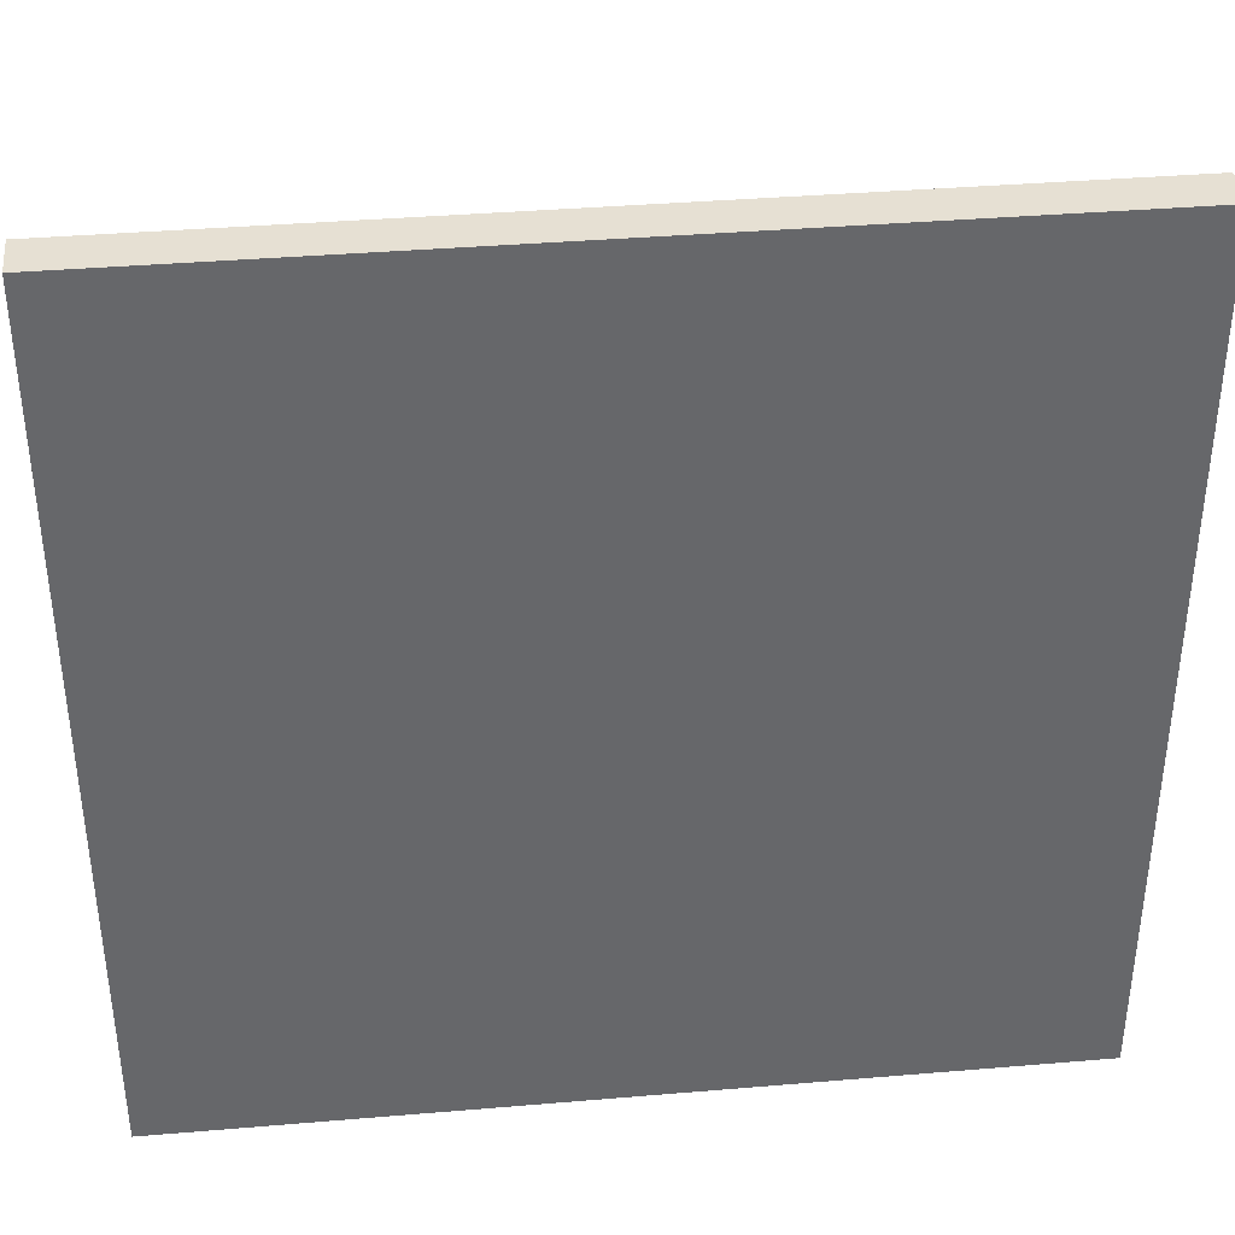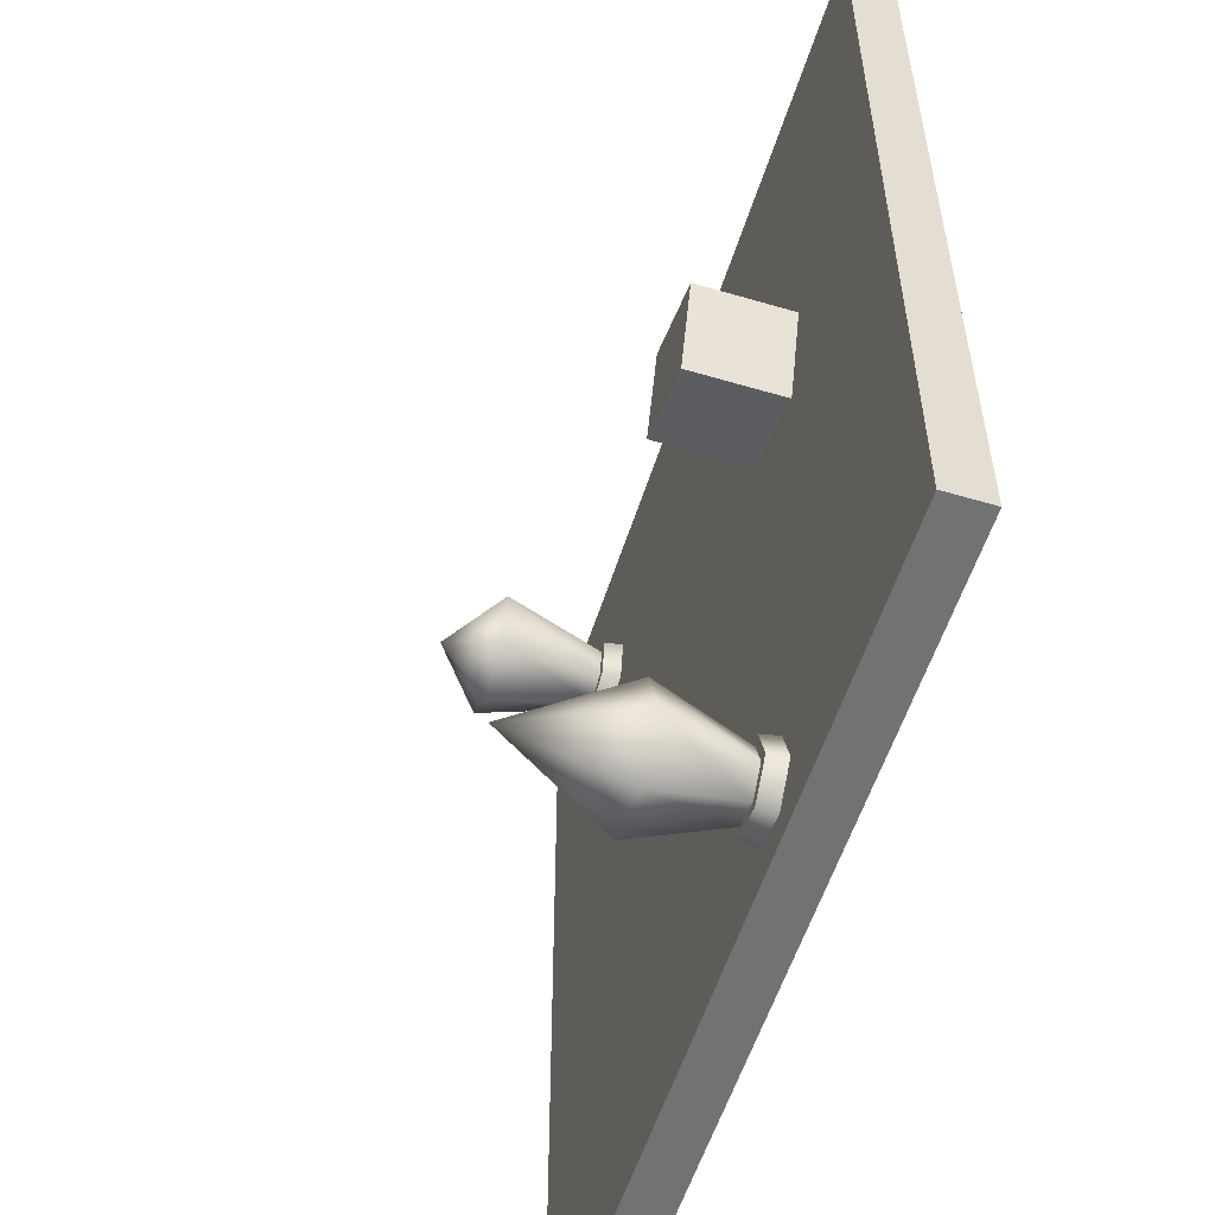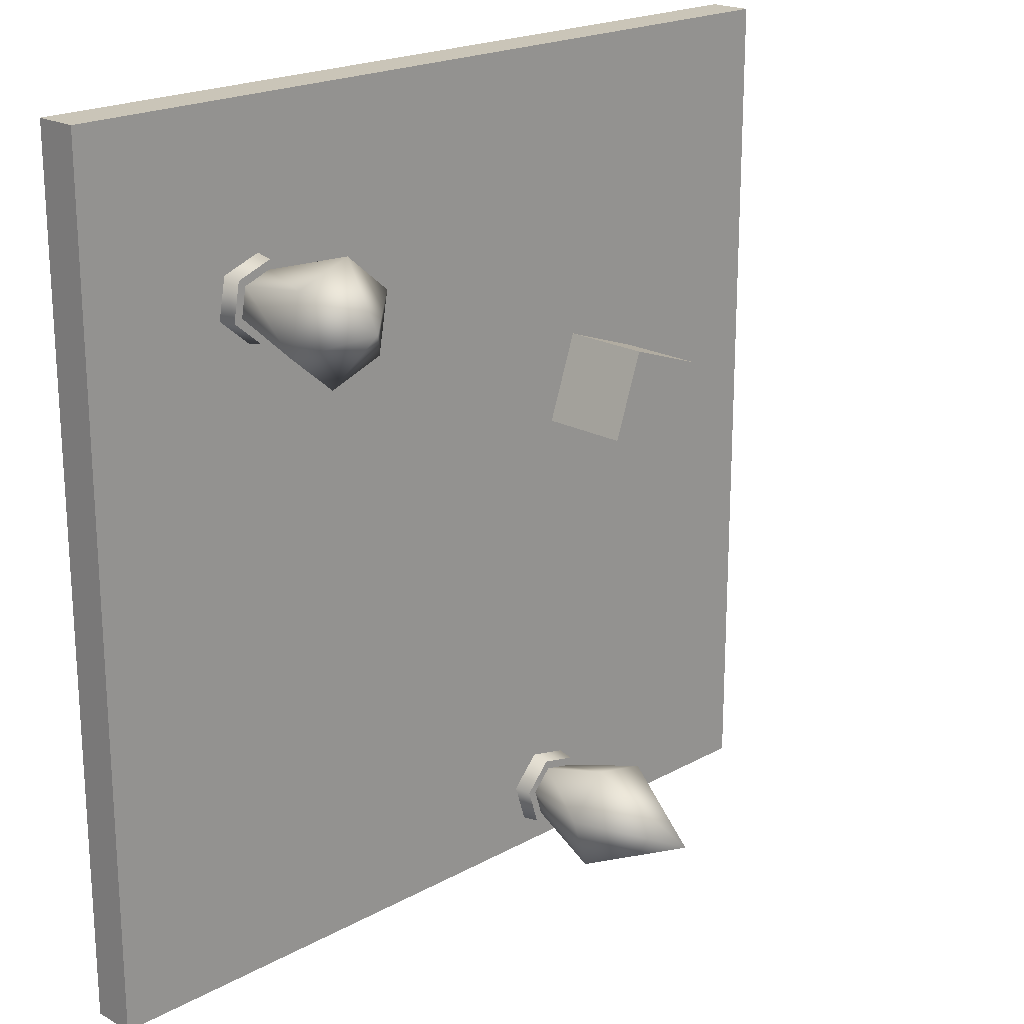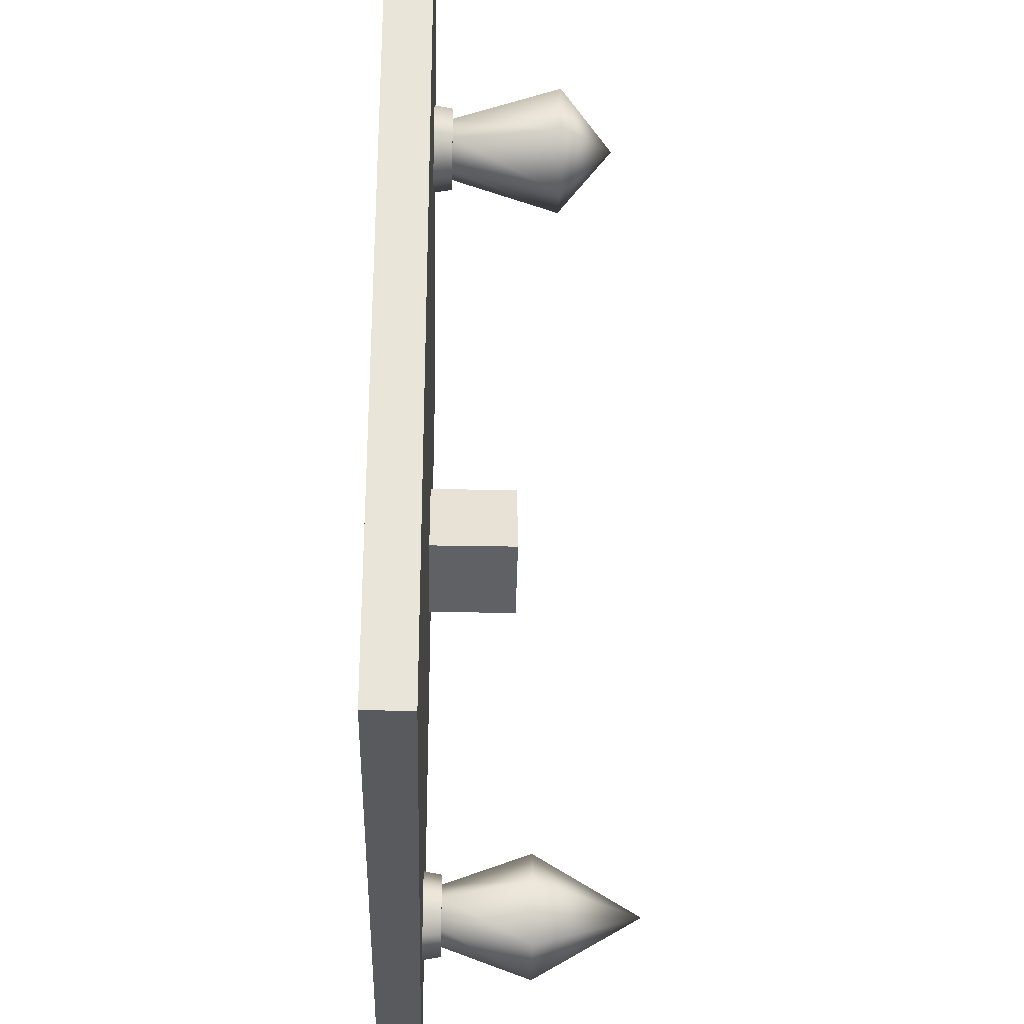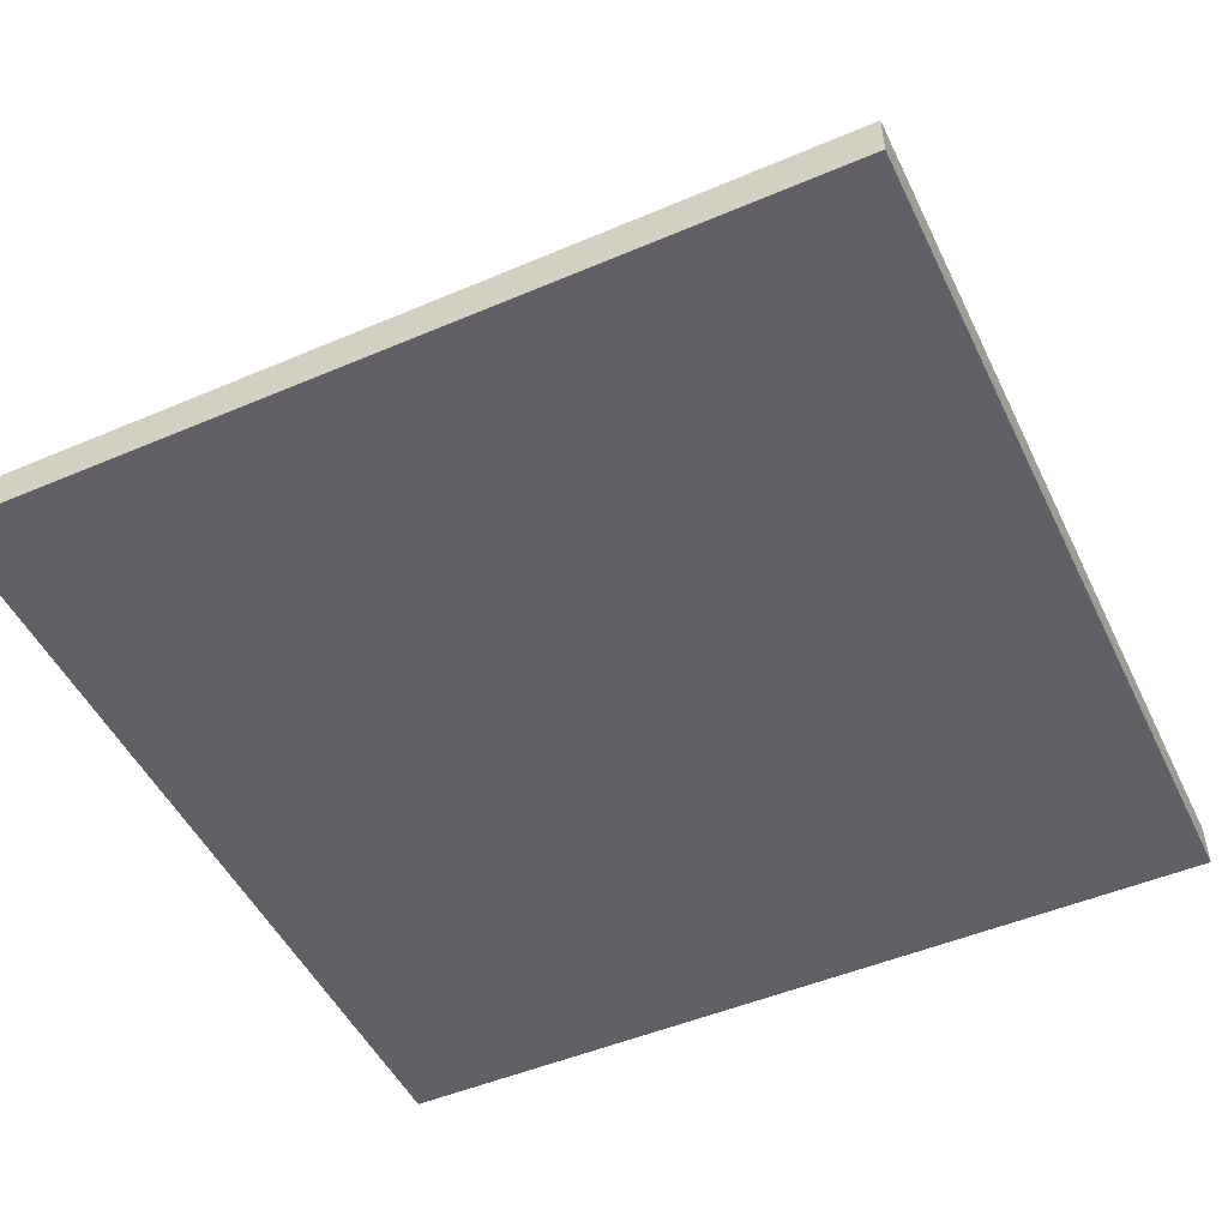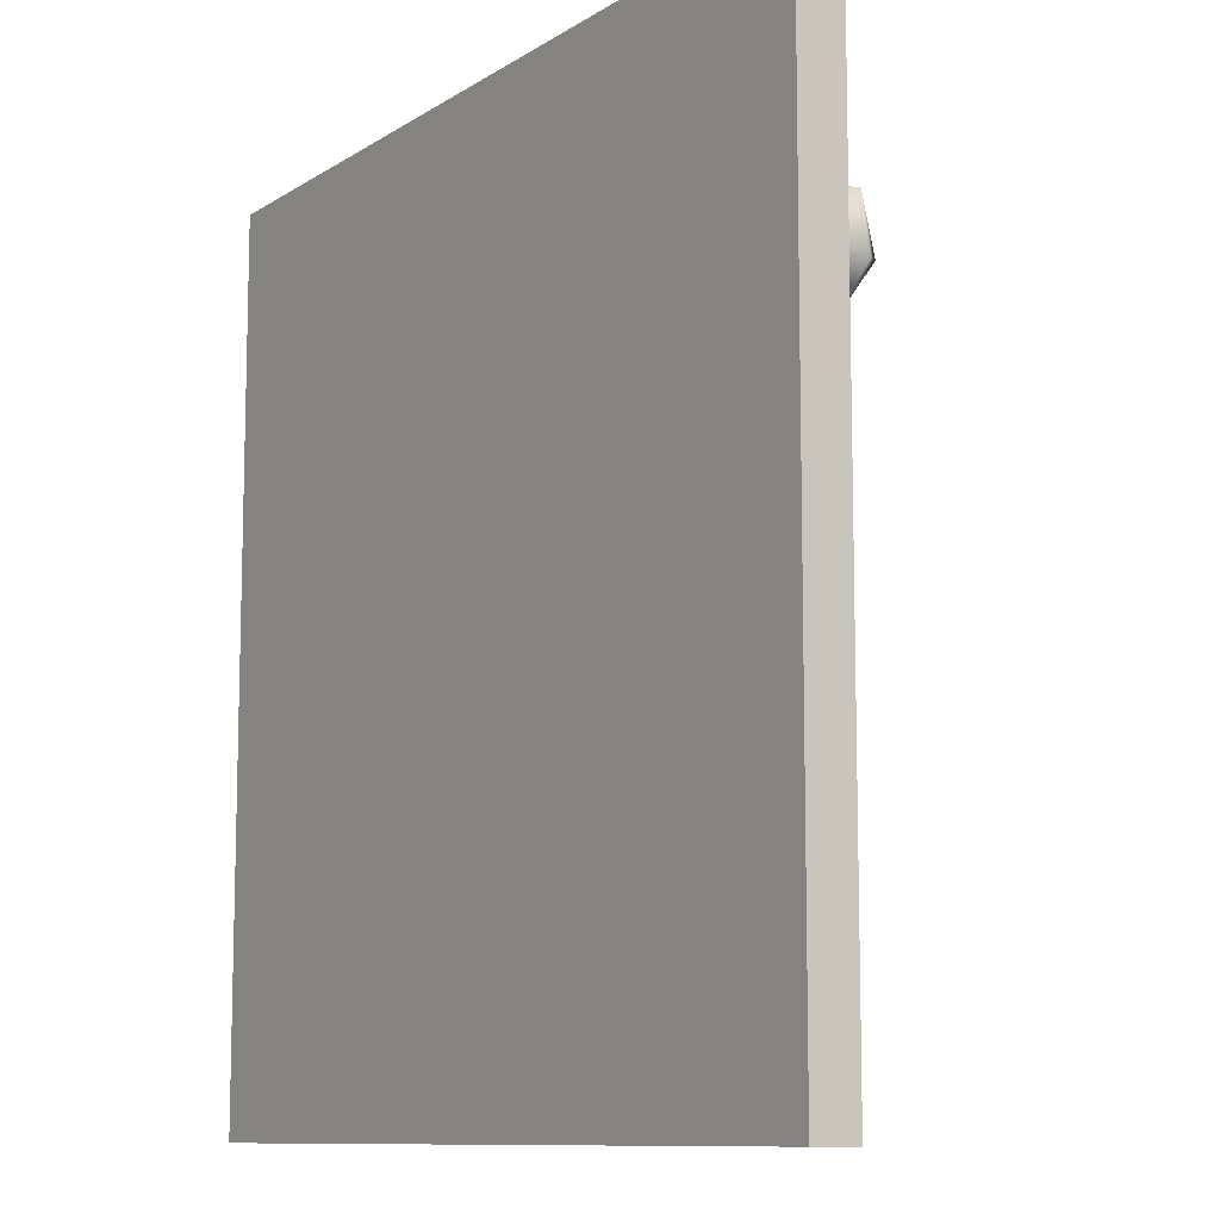
<metadata>
{"format":"obj","ext":"obj","renderer":"f3d","projection":"perspective","resolution":1024,"background":"white","views":[{"elev":38.3,"azim":-6.1,"up":"+Z"},{"elev":-55.4,"azim":-107.3,"up":"+Z"},{"elev":20.4,"azim":135.0,"up":"+Z"},{"elev":-31.0,"azim":88.4,"up":"+Z"},{"elev":-49.4,"azim":-64.8,"up":"+Y"},{"elev":-10.1,"azim":57.0,"up":"+Z"}]}
</metadata>
<code>
g r023v001_m
v -0.5 0.05082 0.5
v -0.5 0.05082 0.3571
v -0.3571 0.05082 0.3571
v -0.3571 0.05082 0.5
v 0.3571 0.05082 0.5
v 0.3571 0.05082 0.3571
v 0.5 0.05082 0.3571
v 0.5 0.05082 0.5
v -0.07143 0.05082 0.2143
v 0.2143 0.05082 0.2143
v 0.2143 0.05082 0.3571
v -0.2143 0.05082 0.3571
v -0.2143 0.05082 0.07143
v -0.07143 0.05082 0.07143
v -0.5 0.05082 0.07143
v -0.5 0.05082 -0.07143
v -0.3571 0.05082 -0.07143
v -0.3571 0.05082 0.07143
v -0.07143 0.05082 0.07143
v -0.07143 0.05082 -0.07143
v 0.07143 0.05082 -0.07143
v 0.07143 0.05082 0.07143
v -0.3571 0.05082 -0.07143
v -0.3571 0.05082 -0.2143
v -0.2143 0.05082 -0.2143
v -0.2143 0.05082 -0.07143
v 0.3571 0.05082 0.2143
v 0.2143 0.05082 0.2143
v 0.2143 0.05082 -0.2143
v 0.3571 0.05082 -0.2143
v -0.2143 0.05082 -0.3571
v 0.2143 0.05082 -0.3571
v 0.2143 0.05082 -0.2143
v -0.2143 0.05082 -0.2143
v -0.5 0.05082 -0.3571
v -0.5 0.05082 -0.5
v -0.3571 0.05082 -0.5
v -0.3571 0.05082 -0.3571
v 0.3571 0.05082 -0.3571
v 0.3571 0.05082 -0.5
v 0.5 0.05082 -0.5
v 0.5 0.05082 -0.3571
v -0.3571 0.05082 0.5
v -0.5 3.725e-09 0.5
v -0.5 0.05082 0.5
v 0 0 0.5
v 0.3571 0.05082 0.5
v 0.5 3.725e-09 0.5
v 0.5 0.05082 0.5
v -0.5 0.05082 0.5
v -0.5 3.725e-09 0.5
v -0.5 0.05082 0.3571
v -0.5 0.05082 0.07143
v -0.5 0.05082 -0.07143
v -0.5 3.725e-09 -0.5
v -0.5 0.05082 -0.3571
v -0.5 0.05082 -0.5
v 0.5 0.05082 0.3571
v 0.5 3.725e-09 0.5
v 0.5 0.05082 0.5
v 0.5 0.05082 -0.3571
v 0.5 3.725e-09 -0.5
v 0.5 0.05082 -0.5
v -0.5 0.05082 -0.5
v -0.5 3.725e-09 -0.5
v -0.3571 0.05082 -0.5
v 2.98e-08 0 -0.5
v 0.3571 0.05082 -0.5
v 0.5 3.725e-09 -0.5
v 0.5 0.05082 -0.5
v 0.5 3.725e-09 -0.5
v 2.98e-08 0 -0.5
v 0 0 0.5
v 0.5 3.725e-09 0.5
v -0.5 3.725e-09 0.5
v 0 0 0.5
v 2.98e-08 0 -0.5
v -0.5 3.725e-09 -0.5
v 0.2508 0.05235 0.2574
v 0.2455 0.07247 0.3035
v 0.2423 0.05235 0.3046
v 0.2533 0.07247 0.2595
v 0.2959 0.05235 0.241
v 0.2953 0.07247 0.2443
v 0.3326 0.05235 0.272
v 0.3294 0.07247 0.2731
v 0.2423 0.05235 0.3046
v 0.2455 0.07247 0.3035
v 0.2796 0.07247 0.3322
v 0.279 0.05235 0.3355
v 0.3216 0.07247 0.3171
v 0.3242 0.05235 0.3192
v 0.3294 0.07247 0.2731
v 0.3326 0.05235 0.272
v 0.2455 0.07247 0.3035
v 0.3216 0.07247 0.3171
v 0.2796 0.07247 0.3322
v 0.3294 0.07247 0.2731
v 0.2953 0.07247 0.2443
v 0.2533 0.07247 0.2595
v -0.2985 0.0502 0.1146
v -0.2985 0.1573 0.1146
v -0.1974 0.1573 0.1501
v -0.1974 0.0502 0.1501
v -0.2985 0.1573 0.1146
v -0.2631 0.1573 0.01353
v -0.162 0.1573 0.04897
v -0.1974 0.1573 0.1501
v -0.2631 0.1573 0.01353
v -0.2631 0.0502 0.01353
v -0.162 0.0502 0.04897
v -0.162 0.1573 0.04897
v -0.2631 0.0502 0.01353
v -0.2985 0.0502 0.1146
v -0.1974 0.0502 0.1501
v -0.162 0.0502 0.04897
v -0.1974 0.0502 0.1501
v -0.1974 0.1573 0.1501
v -0.162 0.1573 0.04897
v -0.162 0.0502 0.04897
v -0.2631 0.0502 0.01353
v -0.2631 0.1573 0.01353
v -0.2985 0.1573 0.1146
v -0.2985 0.0502 0.1146
v -0.1618 0.05235 -0.4739
v -0.1909 0.07247 -0.4378
v -0.1941 0.05235 -0.4385
v -0.1608 0.07247 -0.4707
v -0.1149 0.05235 -0.4636
v -0.1172 0.07247 -0.4612
v -0.1004 0.05235 -0.4179
v -0.1037 0.07247 -0.4186
v -0.1941 0.05235 -0.4385
v -0.1909 0.07247 -0.4378
v -0.1774 0.07247 -0.3952
v -0.1796 0.05235 -0.3927
v -0.1337 0.07247 -0.3856
v -0.1327 0.05235 -0.3824
v -0.1037 0.07247 -0.4186
v -0.1004 0.05235 -0.4179
v -0.1909 0.07247 -0.4378
v -0.1337 0.07247 -0.3856
v -0.1774 0.07247 -0.3952
v -0.1037 0.07247 -0.4186
v -0.1172 0.07247 -0.4612
v -0.1608 0.07247 -0.4707
v -0.1574 0.07172 -0.4601
v -0.2142 0.171 -0.4429
v -0.18 0.07172 -0.4354
v -0.168 0.171 -0.4935
v -0.1247 0.07172 -0.4529
v -0.1473 0.2912 -0.4282
v -0.1011 0.171 -0.4788
v -0.1145 0.07172 -0.421
v -0.08036 0.171 -0.4135
v -0.1371 0.07172 -0.3962
v -0.08036 0.171 -0.4135
v -0.1145 0.07172 -0.421
v -0.1265 0.171 -0.3629
v -0.1698 0.07172 -0.4034
v -0.1473 0.2912 -0.4282
v -0.1934 0.171 -0.3776
v -0.18 0.07172 -0.4354
v -0.2142 0.171 -0.4429
v 0.2143 0.05082 0.3571
v 0.2143 0.05082 0.2143
v 0.3571 0.05082 0.2143
v 0.3571 0.05082 0.3571
v 0.3571 0.05082 0.5
v 0.5 0.05082 0.3571
v -0.2143 0.05082 0.3571
v 0.3571 0.05082 -0.2143
v 0.5 0.05082 -0.3571
v -0.3571 0.05082 0.5
v 0.3571 0.05082 -0.3571
v 0.2143 0.05082 -0.2143
v 0.2143 0.05082 -0.3571
v 0.3571 0.05082 -0.5
v -0.3571 0.05082 -0.5
v -0.2143 0.05082 -0.3571
v -0.3571 0.05082 -0.3571
v -0.3571 0.05082 0.3571
v -0.3571 0.05082 -0.2143
v -0.2143 0.05082 -0.2143
v -0.5 0.05082 -0.3571
v -0.5 0.05082 -0.07143
v -0.3571 0.05082 -0.07143
v -0.3571 0.05082 0.07143
v -0.2143 0.05082 0.07143
v -0.5 0.05082 0.07143
v -0.5 0.05082 0.3571
v 0.07143 0.05082 0.07143
v -0.07143 0.05082 0.2143
v -0.07143 0.05082 0.07143
v 0.2143 0.05082 0.2143
v 0.2143 0.05082 -0.2143
v 0.07143 0.05082 -0.07143
v -0.2143 0.05082 -0.2143
v -0.07143 0.05082 -0.07143
v -0.2143 0.05082 -0.07143
v -0.3571 0.05082 0.07143
v -0.3571 0.05082 -0.07143
v -0.2143 0.05082 -0.07143
v -0.2143 0.05082 0.07143
v -0.07143 0.05082 -0.07143
v -0.07143 0.05082 0.07143
v 0.2618 0.07172 0.2667
v 0.2231 0.1891 0.3116
v 0.256 0.07172 0.2997
v 0.2351 0.1891 0.2442
v 0.2934 0.07172 0.2553
v 0.2995 0.1891 0.2209
v 0.319 0.07172 0.2769
v 0.3519 0.1891 0.265
v 0.256 0.07172 0.2997
v 0.2231 0.1891 0.3116
v 0.2754 0.1891 0.3557
v 0.2816 0.07172 0.3213
v 0.3398 0.1891 0.3324
v 0.3131 0.07172 0.3099
v 0.3519 0.1891 0.265
v 0.319 0.07172 0.2769
v 0.2875 0.2458 0.2883
v 0.3519 0.1891 0.265
v 0.3398 0.1891 0.3324
v 0.2754 0.1891 0.3557
v 0.2995 0.1891 0.2209
v 0.2231 0.1891 0.3116
v 0.2351 0.1891 0.2442
g r023v001_m_0
f 3 2 1
f 4 3 1
f 7 6 5
f 8 7 5
f 11 10 9
f 12 11 9
f 13 12 9
f 14 13 9
f 17 16 15
f 18 17 15
f 21 20 19
f 22 21 19
f 25 24 23
f 26 25 23
f 29 28 27
f 30 29 27
f 33 32 31
f 34 33 31
f 37 36 35
f 38 37 35
f 41 40 39
f 42 41 39
f 45 44 43
f 43 44 46
f 43 46 47
f 46 48 47
f 47 48 49
f 52 51 50
f 52 53 51
f 53 54 51
f 54 55 51
f 54 56 55
f 57 55 56
f 60 59 58
f 58 59 61
f 59 62 61
f 61 62 63
f 66 65 64
f 67 65 66
f 68 67 66
f 68 69 67
f 70 69 68
f 73 72 71
f 74 73 71
f 77 76 75
f 78 77 75
f 81 80 79
f 80 82 79
f 79 82 83
f 82 84 83
f 83 84 85
f 84 86 85
f 89 88 87
f 90 89 87
f 91 89 90
f 92 91 90
f 93 91 92
f 94 93 92
f 97 96 95
f 96 98 95
f 98 99 95
f 99 100 95
f 103 102 101
f 104 103 101
f 107 106 105
f 108 107 105
f 111 110 109
f 112 111 109
f 115 114 113
f 116 115 113
f 119 118 117
f 120 119 117
f 123 122 121
f 124 123 121
f 127 126 125
f 126 128 125
f 125 128 129
f 128 130 129
f 129 130 131
f 130 132 131
f 135 134 133
f 136 135 133
f 137 135 136
f 138 137 136
f 139 137 138
f 140 139 138
f 143 142 141
f 142 144 141
f 144 145 141
f 145 146 141
f 149 148 147
f 148 150 147
f 147 150 151
f 148 152 150
f 150 153 151
f 150 152 153
f 151 153 154
f 153 152 155
f 153 155 154
f 158 157 156
f 157 159 156
f 156 159 160
f 157 161 159
f 159 162 160
f 159 161 162
f 160 162 163
f 162 161 164
f 162 164 163
f 167 166 165
f 168 167 165
f 169 168 165
f 167 168 170
f 169 165 171
f 172 167 170
f 173 172 170
f 174 169 171
f 173 175 172
f 172 175 176
f 175 177 176
f 177 175 178
f 177 178 179
f 180 177 179
f 181 180 179
f 171 182 174
f 180 181 183
f 184 180 183
f 181 185 183
f 185 186 183
f 186 187 183
f 188 182 171
f 189 188 171
f 188 190 182
f 190 191 182
f 194 193 192
f 193 195 192
f 195 196 192
f 196 197 192
f 196 198 197
f 198 199 197
f 198 200 199
f 203 202 201
f 204 203 201
f 205 203 204
f 206 205 204
f 209 208 207
f 208 210 207
f 207 210 211
f 210 212 211
f 211 212 213
f 212 214 213
f 217 216 215
f 218 217 215
f 219 217 218
f 220 219 218
f 221 219 220
f 222 221 220
f 225 224 223
f 226 225 223
f 224 227 223
f 228 226 223
f 229 223 227
f 229 228 223

</code>
